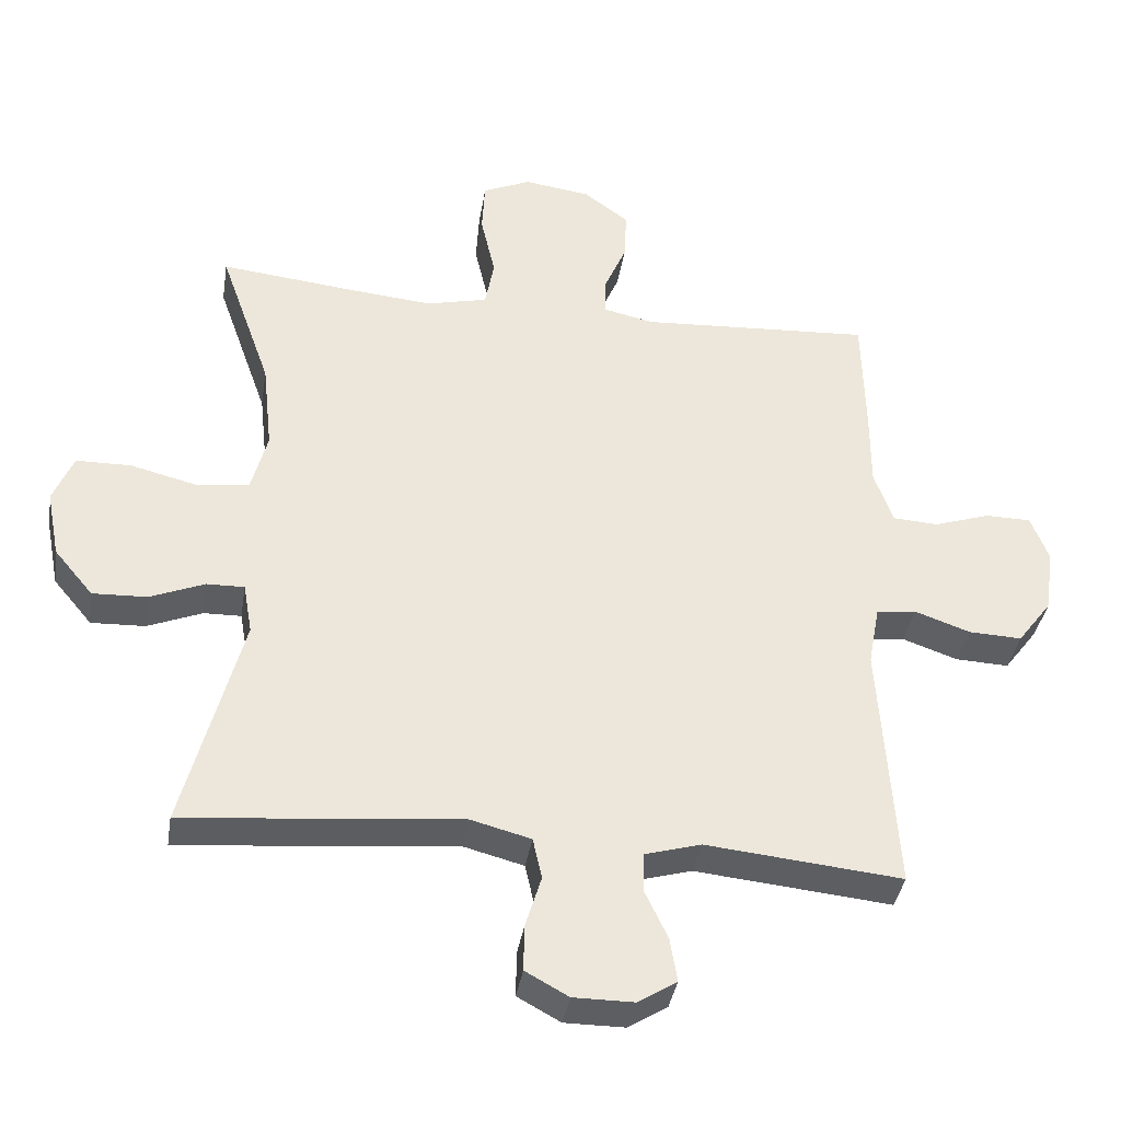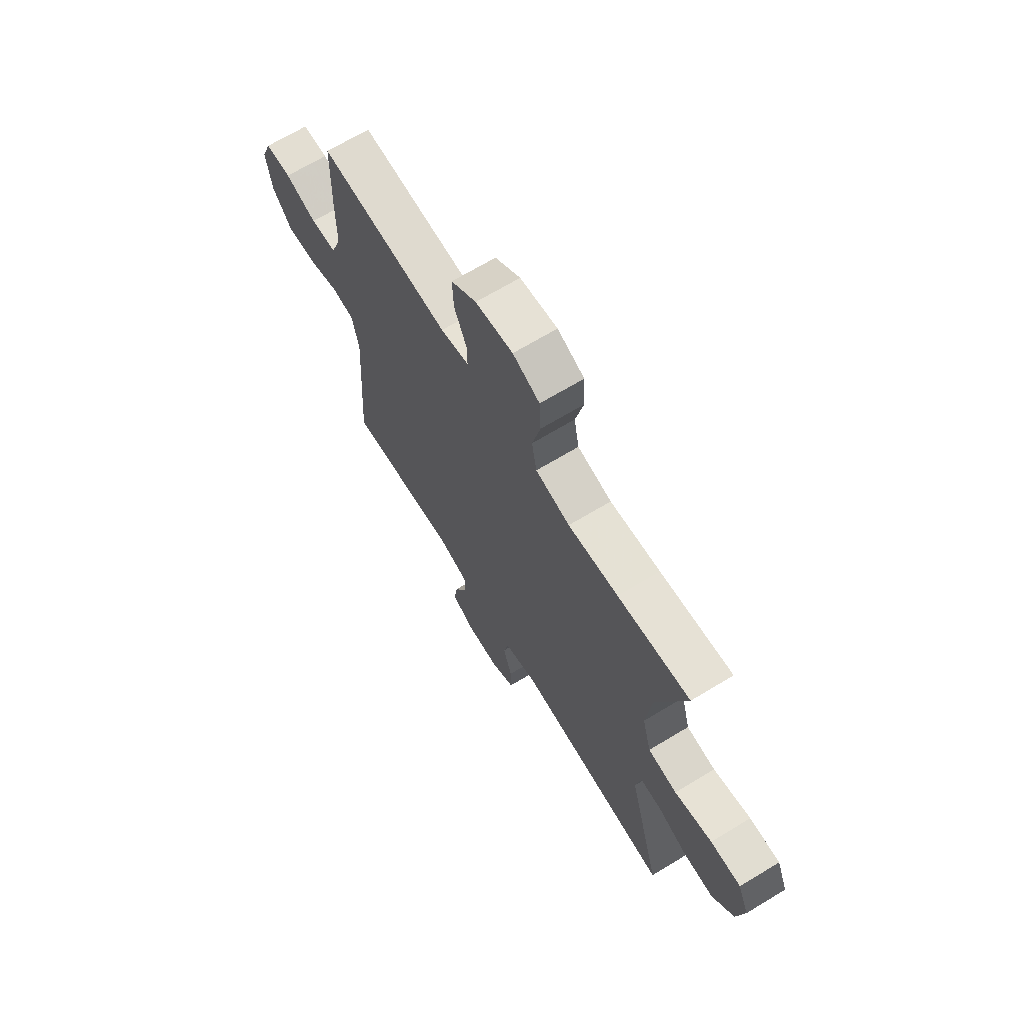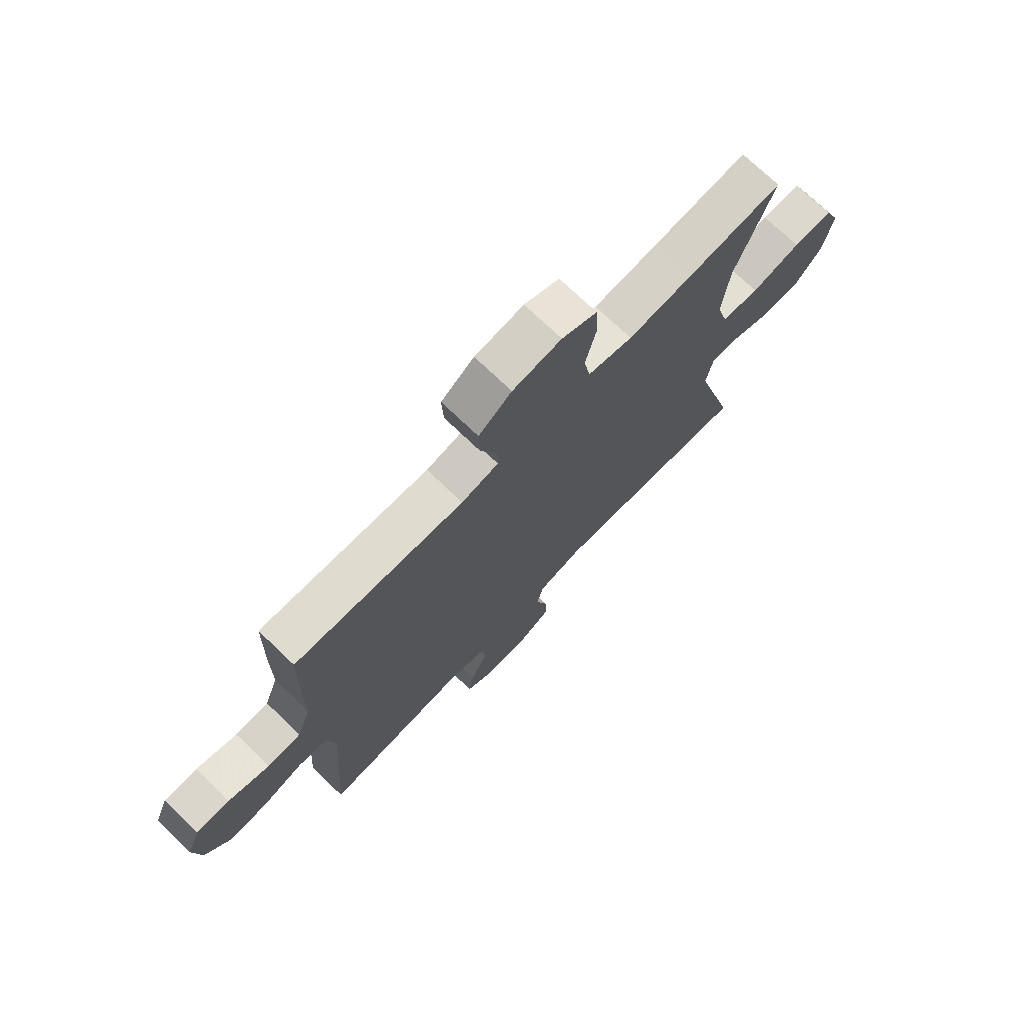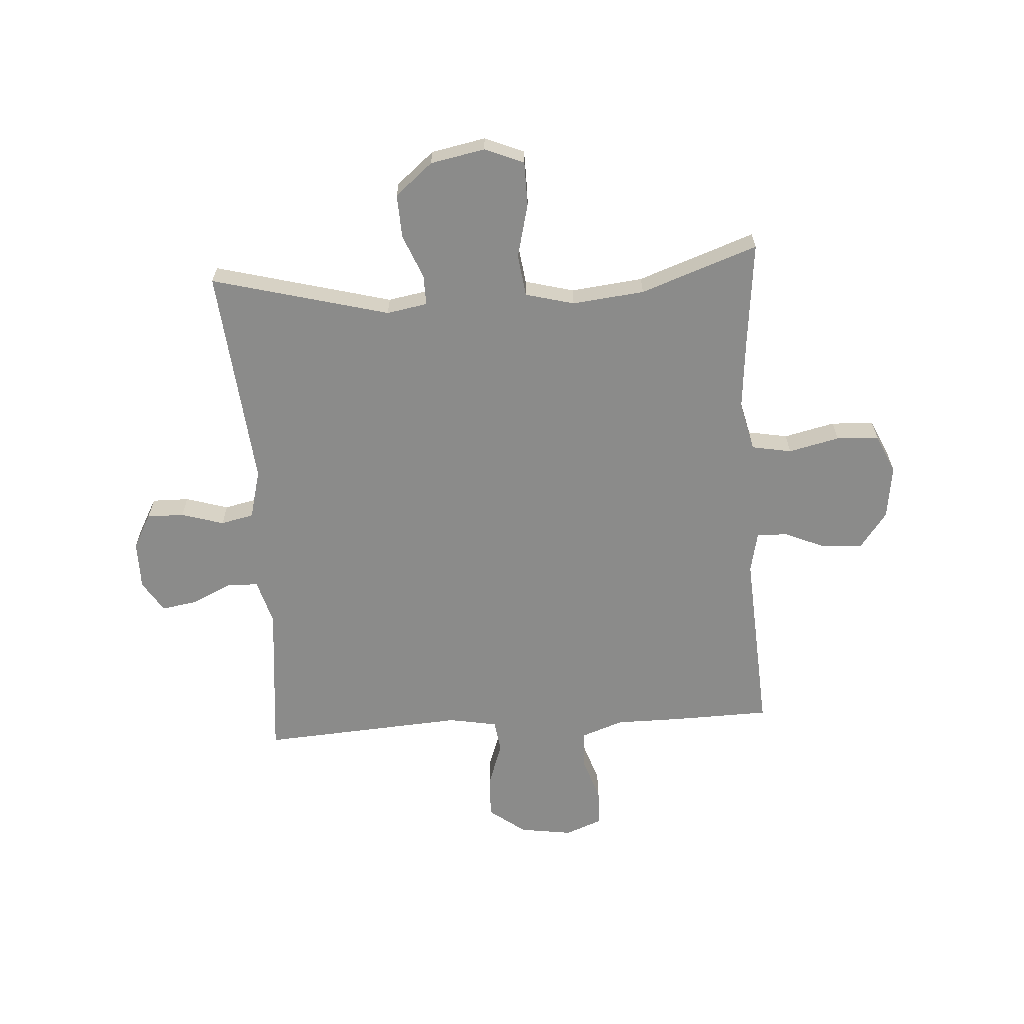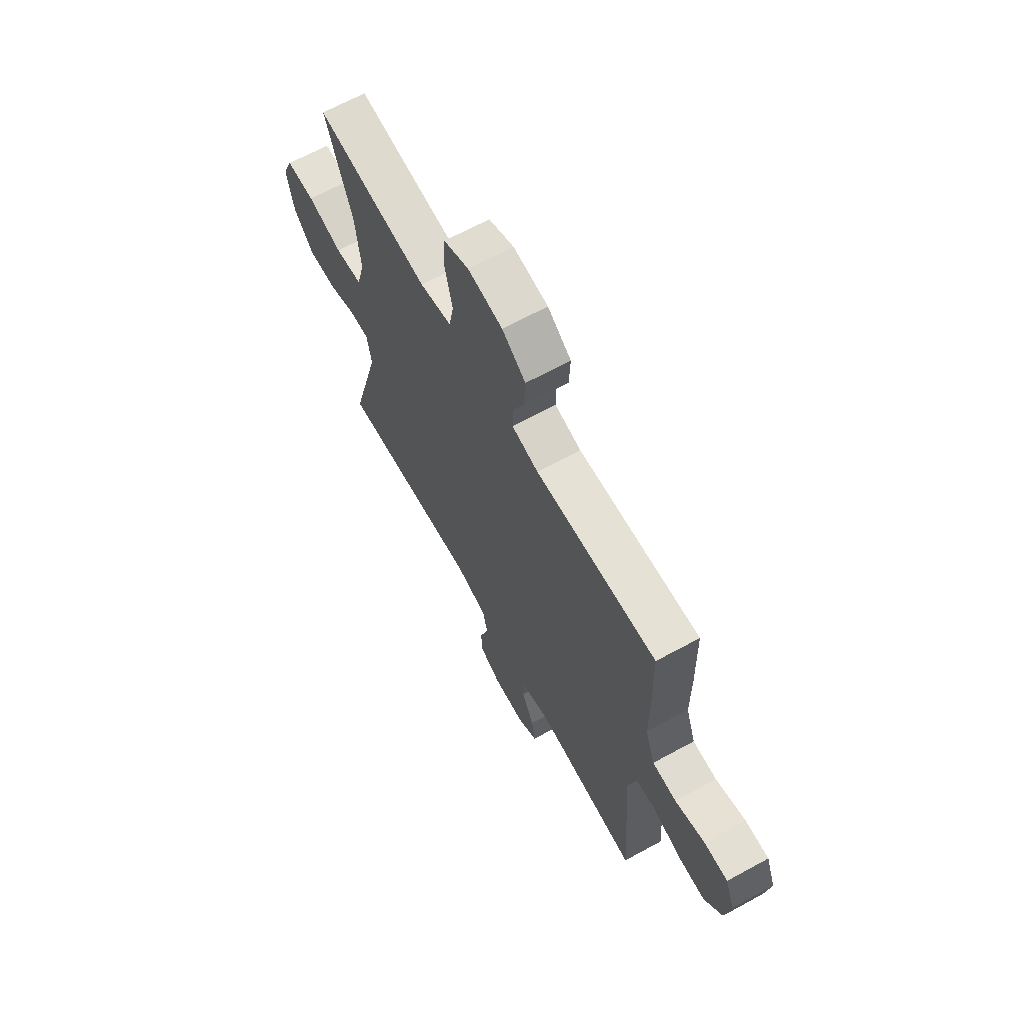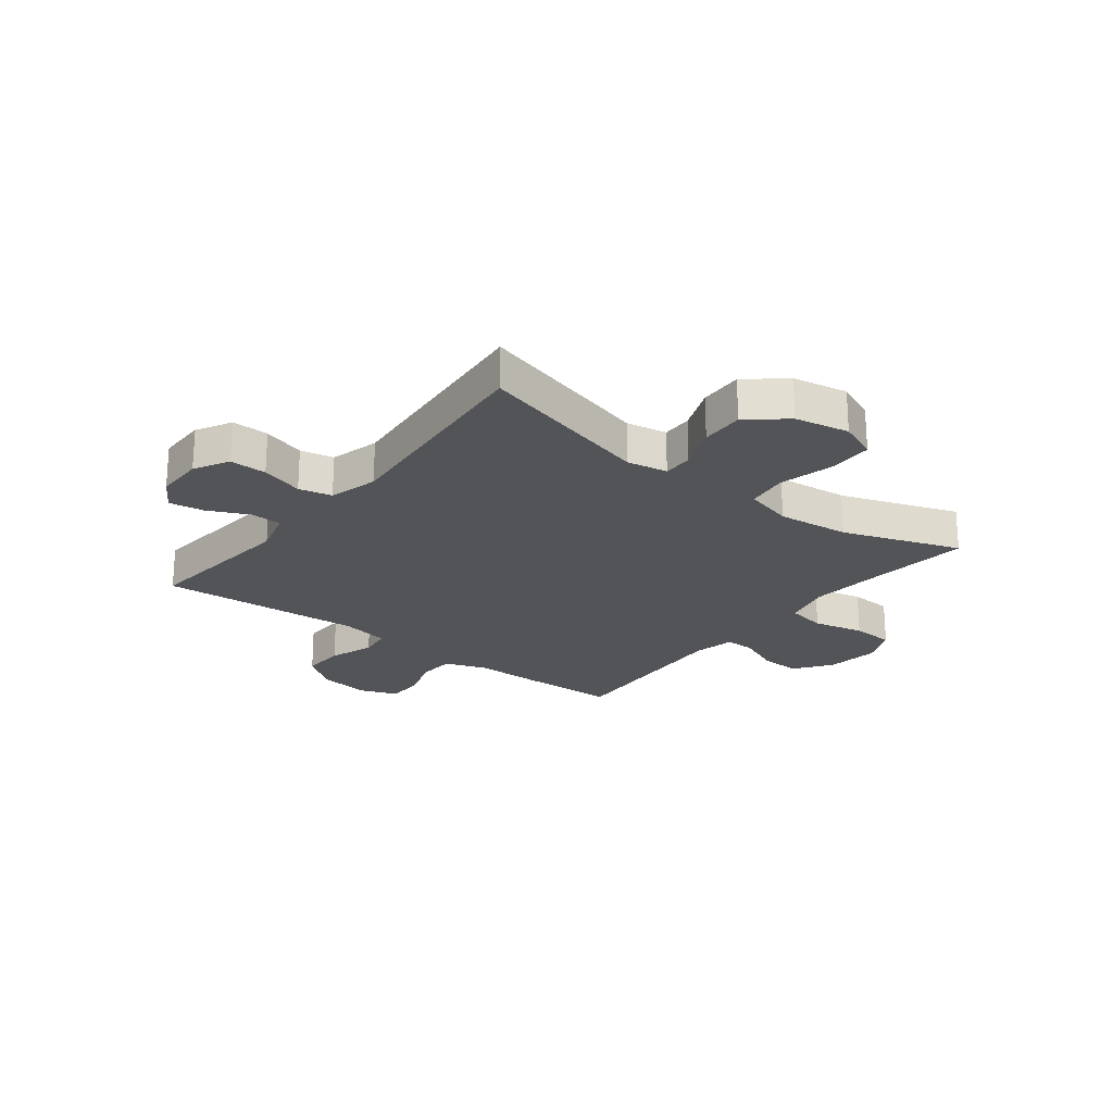
<metadata>
{"format":"obj","ext":"obj","renderer":"f3d","projection":"perspective","resolution":1024,"background":"white","views":[{"elev":-37.5,"azim":-9.0,"up":"+Z"},{"elev":68.2,"azim":-121.2,"up":"+Z"},{"elev":73.3,"azim":133.8,"up":"+Z"},{"elev":-63.7,"azim":-86.2,"up":"+Y"},{"elev":66.5,"azim":61.3,"up":"+Z"},{"elev":-22.8,"azim":-127.9,"up":"+Y"}]}
</metadata>
<code>
v -0.5 0.07 0.5
v -0.314 0.07 0.48
v -0.185 0.07 0.468
v -0.097 0.07 0.489
v -0.084 0.07 0.56
v -0.105 0.07 0.651
v -0.101 0.07 0.727
v -0.032 0.07 0.758
v 0.064 0.07 0.745
v 0.129 0.07 0.697
v 0.126 0.07 0.625
v 0.094 0.07 0.55
v 0.093 0.07 0.496
v 0.166 0.07 0.48
v 0.5 0.07 0.5
v 0.504 0.07 0.325
v 0.504 0.07 0.209
v 0.531 0.07 0.133
v 0.597 0.07 0.129
v 0.678 0.07 0.156
v 0.744 0.07 0.155
v 0.77 0.07 0.088
v 0.756 0.07 -0.006
v 0.707 0.07 -0.071
v 0.63 0.07 -0.068
v 0.55 0.07 -0.04
v 0.492 0.07 -0.048
v 0.476 0.07 -0.135
v 0.5 0.07 -0.5
v 0.217 0.07 -0.472
v 0.136 0.07 -0.495
v 0.134 0.07 -0.551
v 0.168 0.07 -0.623
v 0.178 0.07 -0.686
v 0.122 0.07 -0.721
v 0.035 0.07 -0.721
v -0.027 0.07 -0.687
v -0.026 0.07 -0.621
v -0.003 0.07 -0.545
v -0.016 0.07 -0.486
v -0.104 0.07 -0.463
v -0.5 0.07 -0.5
v -0.416 0.07 -0.183
v -0.429 0.07 -0.11
v -0.483 0.07 -0.111
v -0.562 0.07 -0.143
v -0.64 0.07 -0.146
v -0.696 0.07 -0.079
v -0.715 0.07 0.018
v -0.686 0.07 0.088
v -0.607 0.07 0.089
v -0.51 0.07 0.065
v -0.435 0.07 0.075
v -0.412 0.07 0.162
v -0.426 0.07 0.291
v -0.5 0 0.5
v -0.314 0 0.48
v -0.185 0 0.468
v -0.097 0 0.489
v -0.084 0 0.56
v -0.105 0 0.651
v -0.101 0 0.727
v -0.032 0 0.758
v 0.064 0 0.745
v 0.129 0 0.697
v 0.126 0 0.625
v 0.094 0 0.55
v 0.093 0 0.496
v 0.166 0 0.48
v 0.5 0 0.5
v 0.504 0 0.325
v 0.504 0 0.209
v 0.531 0 0.133
v 0.597 0 0.129
v 0.678 0 0.156
v 0.744 0 0.155
v 0.77 0 0.088
v 0.756 0 -0.006
v 0.707 0 -0.071
v 0.63 0 -0.068
v 0.55 0 -0.04
v 0.492 0 -0.048
v 0.476 0 -0.135
v 0.5 0 -0.5
v 0.217 0 -0.472
v 0.136 0 -0.495
v 0.134 0 -0.551
v 0.168 0 -0.623
v 0.178 0 -0.686
v 0.122 0 -0.721
v 0.035 0 -0.721
v -0.027 0 -0.687
v -0.026 0 -0.621
v -0.003 0 -0.545
v -0.016 0 -0.486
v -0.104 0 -0.463
v -0.5 0 -0.5
v -0.416 0 -0.183
v -0.429 0 -0.11
v -0.483 0 -0.111
v -0.562 0 -0.143
v -0.64 0 -0.146
v -0.696 0 -0.079
v -0.715 0 0.018
v -0.686 0 0.088
v -0.607 0 0.089
v -0.51 0 0.065
v -0.435 0 0.075
v -0.412 0 0.162
v -0.426 0 0.291
f 50 51 52
f 49 50 52
f 48 49 52
f 47 48 52
f 46 47 52
f 45 46 52
f 44 45 52 53
f 43 44 53 54
f 41 42 43
f 40 41 43 54
f 37 38 39
f 36 37 39
f 35 36 39
f 34 35 39
f 33 34 39
f 32 33 39
f 31 32 39 40
f 40 54 55
f 31 40 55
f 30 31 55
f 24 25 26
f 23 24 26
f 22 23 26
f 21 22 26
f 20 21 26
f 19 20 26
f 18 19 26 27
f 17 18 27
f 17 27 28
f 16 17 28
f 15 16 28
f 14 15 28
f 10 11 12
f 9 10 12
f 8 9 12
f 7 8 12
f 6 7 12
f 5 6 12
f 4 5 12 13
f 29 30 55
f 28 29 55
f 14 28 55
f 13 14 55
f 4 13 55
f 3 4 55
f 55 1 2
f 2 3 55
f 107 106 105
f 107 105 104
f 107 104 103
f 107 103 102
f 107 102 101
f 107 101 100
f 108 107 100 99
f 109 108 99 98
f 98 97 96
f 109 98 96 95
f 94 93 92
f 94 92 91
f 94 91 90
f 94 90 89
f 94 89 88
f 94 88 87
f 95 94 87 86
f 110 109 95
f 110 95 86
f 110 86 85
f 81 80 79
f 81 79 78
f 81 78 77
f 81 77 76
f 81 76 75
f 81 75 74
f 82 81 74 73
f 82 73 72
f 83 82 72
f 83 72 71
f 83 71 70
f 83 70 69
f 67 66 65
f 67 65 64
f 67 64 63
f 67 63 62
f 67 62 61
f 67 61 60
f 68 67 60 59
f 110 85 84
f 110 84 83
f 110 83 69
f 110 69 68
f 110 68 59
f 110 59 58
f 57 56 110
f 110 58 57
f 1 56 57 2
f 2 57 58 3
f 3 58 59 4
f 4 59 60 5
f 5 60 61 6
f 6 61 62 7
f 7 62 63 8
f 8 63 64 9
f 9 64 65 10
f 10 65 66 11
f 11 66 67 12
f 12 67 68 13
f 13 68 69 14
f 14 69 70 15
f 15 70 71 16
f 16 71 72 17
f 17 72 73 18
f 18 73 74 19
f 19 74 75 20
f 20 75 76 21
f 21 76 77 22
f 22 77 78 23
f 23 78 79 24
f 24 79 80 25
f 25 80 81 26
f 26 81 82 27
f 27 82 83 28
f 28 83 84 29
f 29 84 85 30
f 30 85 86 31
f 31 86 87 32
f 32 87 88 33
f 33 88 89 34
f 34 89 90 35
f 35 90 91 36
f 36 91 92 37
f 37 92 93 38
f 38 93 94 39
f 39 94 95 40
f 40 95 96 41
f 41 96 97 42
f 42 97 98 43
f 43 98 99 44
f 44 99 100 45
f 45 100 101 46
f 46 101 102 47
f 47 102 103 48
f 48 103 104 49
f 49 104 105 50
f 50 105 106 51
f 51 106 107 52
f 52 107 108 53
f 53 108 109 54
f 54 109 110 55
f 55 110 56 1

</code>
